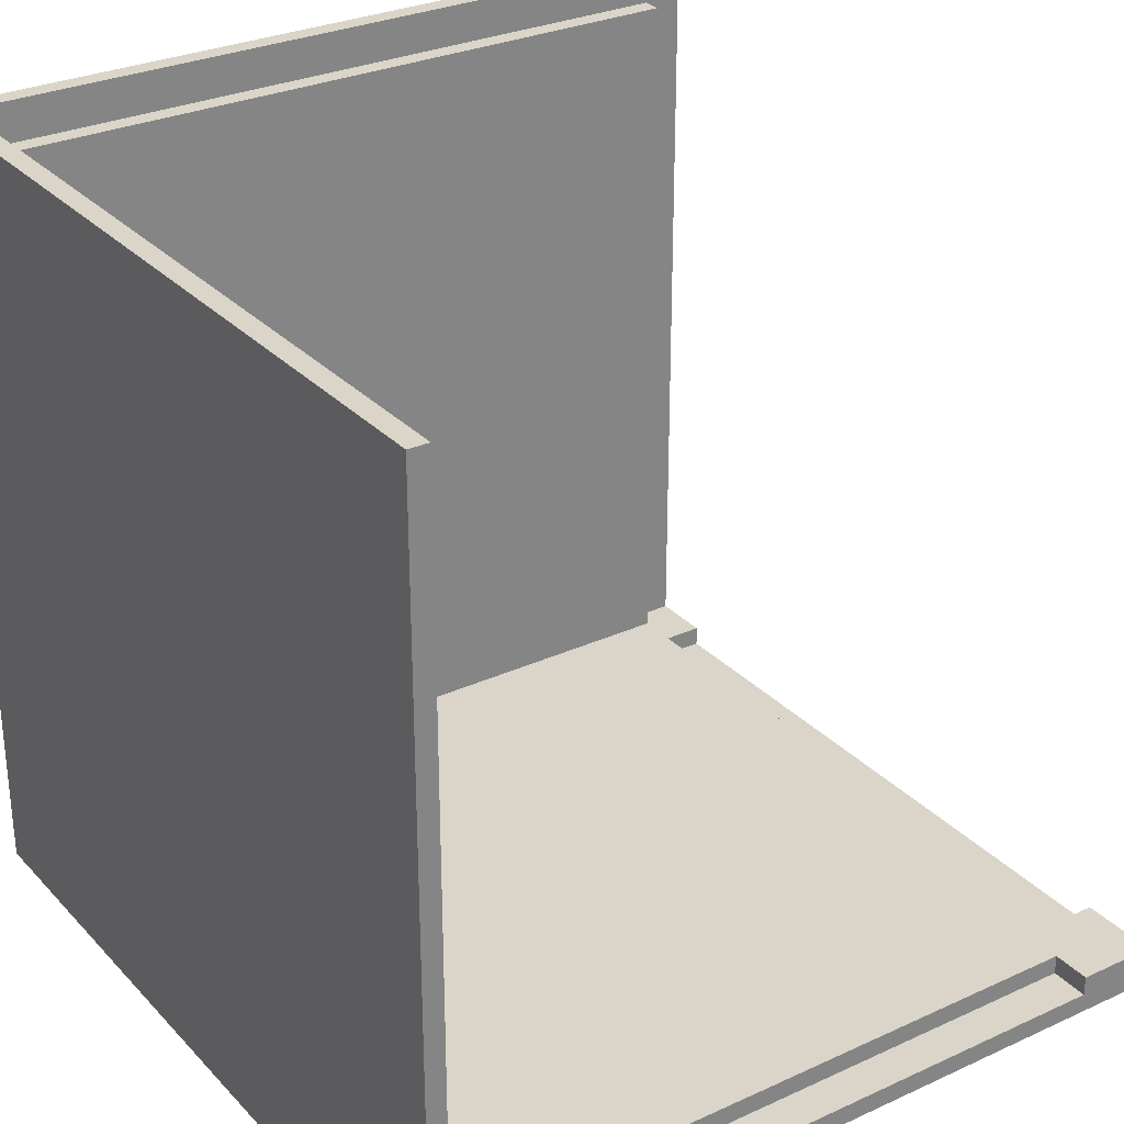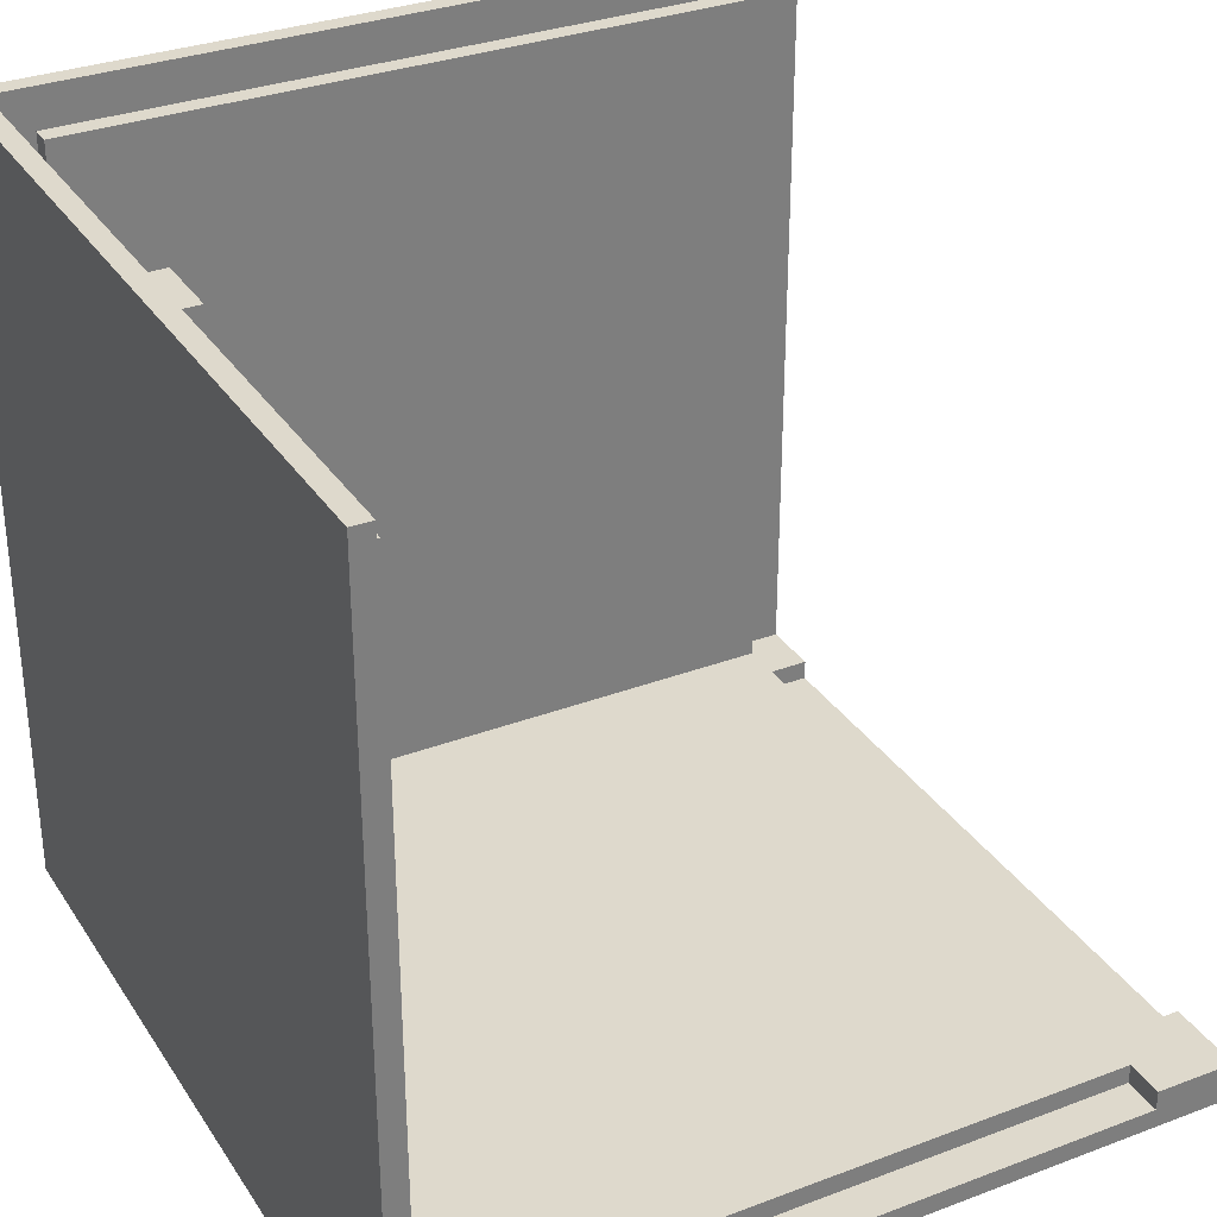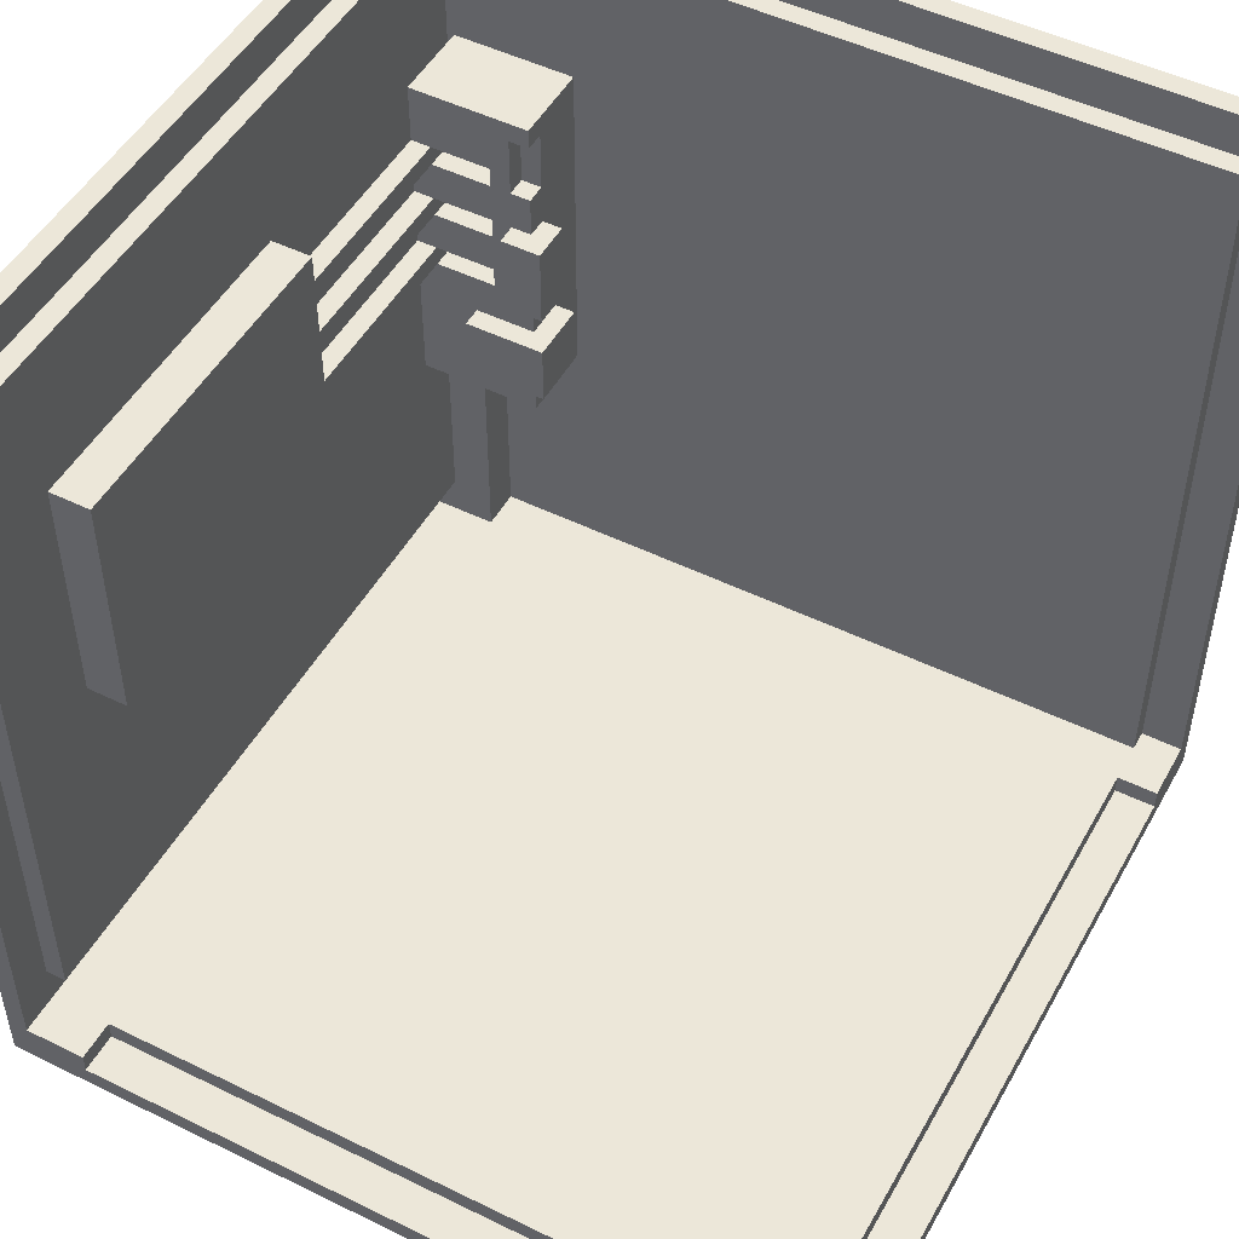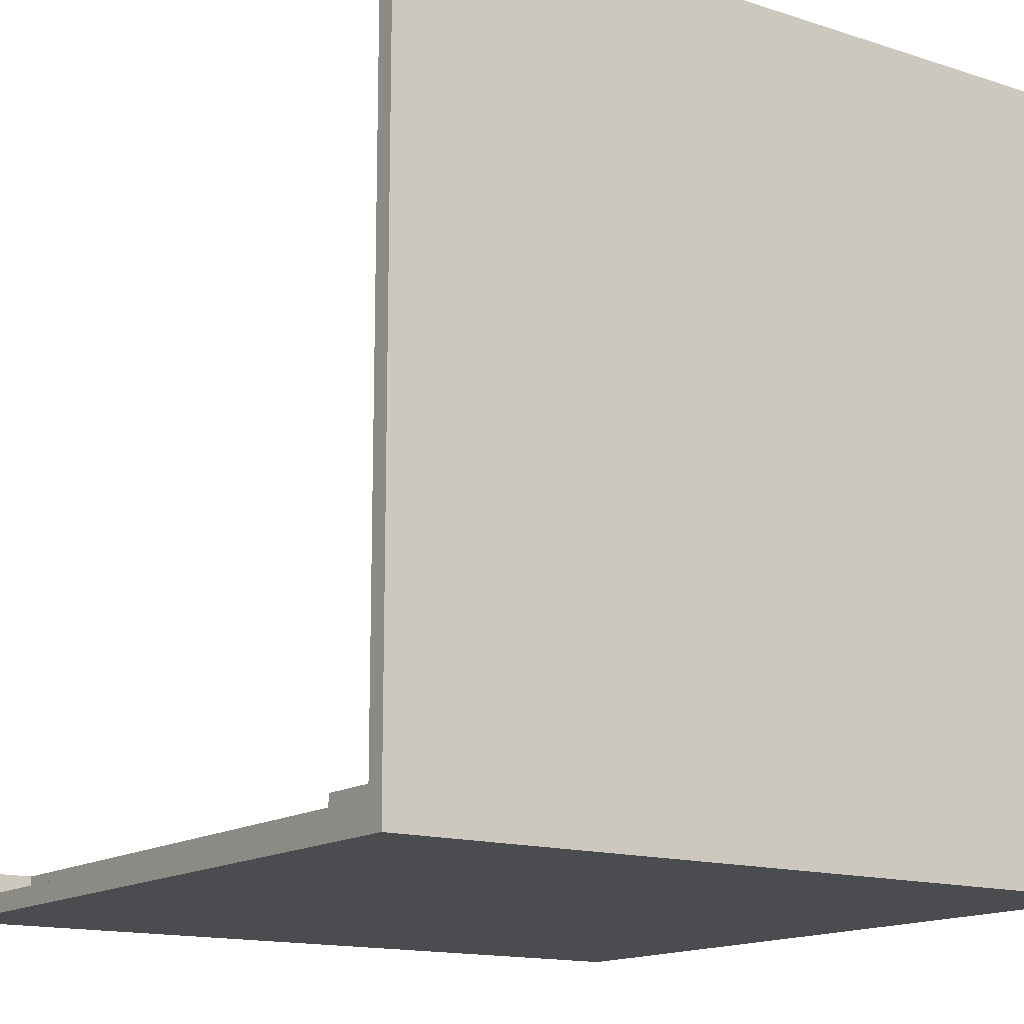
<metadata>
{"format":"obj","ext":"obj","renderer":"f3d","projection":"perspective","resolution":1024,"background":"white","views":[{"elev":29.3,"azim":-124.1,"up":"+Y"},{"elev":32.1,"azim":-117.9,"up":"+Y"},{"elev":49.7,"azim":-61.6,"up":"+Y"},{"elev":-14.7,"azim":55.2,"up":"+Y"}]}
</metadata>
<code>
o
v -2 0 2
v -2 0 -1.9
v -2 0 -2
v -2 0.1 1.6
v -2 0.1 -1.6
v -2 0.2 2
v -2 0.2 1.6
v -2 0.2 -1.6
v -2 0.2 -1.9
v -2 4 -1.9
v -2 4 -2
v -1.8 0.1 1.6
v -1.8 0.1 -1.6
v -1.8 0.2 1.6
v -1.8 0.2 -1.6
v -1.8 0.4 -1.8
v -1.8 0.4 -1.9
v -1.8 3.8 -1.8
v -1.8 3.8 -1.9
v -1.3 1.9 -1.6
v -1.3 1.9 -1.8
v -1.3 3.1 -1.6
v -1.3 3.1 -1.8
v 1.3 1.6 -1.1
v 1.3 1.6 -1.5
v 1.3 1.9 -1.1
v 1.3 1.9 -1.5
v 1.3 2.1 -1.1
v 1.3 2.1 -1.3
v 1.3 2.5 -1.1
v 1.3 2.5 -1.3
v 1.4 1.4 -1.2
v 1.4 1.4 -1.8
v 1.4 1.6 -1.2
v 1.4 1.6 -1.5
v 1.4 1.9 -1.2
v 1.4 1.9 -1.5
v 1.4 2.1 -1.2
v 1.4 2.1 -1.3
v 1.4 2.1 -1.4
v 1.4 2.1 -1.7
v 1.4 2.1 -1.8
v 1.4 2.2 -1.4
v 1.4 2.2 -1.7
v 1.4 2.2 -1.8
v 1.4 2.4 -1.4
v 1.4 2.4 -1.7
v 1.4 2.4 -1.8
v 1.4 2.5 -1.2
v 1.4 2.5 -1.3
v 1.4 2.5 -1.4
v 1.4 2.5 -1.7
v 1.4 2.5 -1.8
v 1.4 2.7 -1.2
v 1.4 2.7 -1.3
v 1.4 2.7 -1.4
v 1.4 2.7 -1.7
v 1.4 2.7 -1.8
v 1.4 2.8 -1.4
v 1.4 2.8 -1.7
v 1.4 2.8 -1.8
v 1.4 3 -1.2
v 1.4 3 -1.3
v 1.4 3.1 -1.2
v 1.4 3.1 -1.8
v 1.5 2.1 -1.4
v 1.5 2.1 -1.7
v 1.5 2.2 -1.4
v 1.5 2.2 -1.7
v 1.5 2.4 -1.4
v 1.5 2.4 -1.7
v 1.5 2.5 -1.4
v 1.5 2.5 -1.7
v 1.5 2.7 -1.2
v 1.5 2.7 -1.3
v 1.5 2.7 -1.4
v 1.5 2.7 -1.7
v 1.5 2.8 -1.4
v 1.5 2.8 -1.7
v 1.5 3 -1.2
v 1.5 3 -1.3
v 1.6 0.1 2
v 1.6 0.1 1.8
v 1.6 0.2 2
v 1.6 0.2 1.8
v 1.6 0.2 -1.6
v 1.6 0.2 -1.8
v 1.6 0.2 -1.9
v 1.6 0.4 -1.8
v 1.6 0.4 -1.9
v 1.6 1.4 -1.6
v 1.6 1.4 -1.8
v 1.7 1.4 -1.8
v 1.7 1.4 -1.9
v 1.7 1.5 -1.8
v 1.7 1.5 -1.9
v 1.8 0.2 1.8
v 1.8 0.2 -1.6
v 1.8 1.4 -1.2
v 1.8 1.4 -1.6
v 1.8 3.1 -1.2
v 1.8 3.1 -1.7
v 1.8 3.8 1.8
v 1.8 3.8 -1.7
v 1.9 0.2 2
v 1.9 0.2 1.8
v 1.9 1.5 -1.7
v 1.9 1.5 -1.9
v 1.9 3.8 1.8
v 1.9 3.8 -1.7
v 1.9 4 2
v 1.9 4 -1.9
v -1.6 0.1 2
v -1.6 0.1 1.8
v -1.6 0.2 2
v -1.6 0.2 1.8
v 0.3 1.9 -1.6
v 0.3 1.9 -1.8
v 0.3 2.1 -1.7
v 0.3 2.1 -1.8
v 0.3 2.2 -1.7
v 0.3 2.2 -1.8
v 0.3 2.4 -1.7
v 0.3 2.4 -1.8
v 0.3 2.5 -1.7
v 0.3 2.5 -1.8
v 0.3 2.7 -1.7
v 0.3 2.7 -1.8
v 0.3 2.8 -1.7
v 0.3 2.8 -1.8
v 0.3 3.1 -1.6
v 0.3 3.1 -1.8
v 1.5 2.1 -1.1
v 1.5 2.1 -1.2
v 1.5 2.5 -1.1
v 1.5 2.5 -1.2
v 1.6 1.4 -1.8
v 1.6 1.4 -1.9
v 1.6 1.6 -1.1
v 1.6 1.6 -1.2
v 1.6 1.9 -1.1
v 1.6 1.9 -1.2
v 1.6 3.1 -1.8
v 1.6 3.8 -1.8
v 1.6 3.8 -1.9
v 1.8 1.5 -1.7
v 1.8 1.5 -1.8
v 1.8 3.1 -1.7
v 1.8 3.1 -1.8
v 2 0 2
v 2 0 -2
v 2 4 2
v 2 4 -2
v -2 0 2
v -2 0.2 2
v -1.6 0.1 2
v -1.6 0.2 2
v 1.6 0.1 2
v 1.6 0.2 2
v 1.9 0 2
v 1.9 0.2 2
v 1.9 4 2
v 2 0 2
v 2 4 2
v -1.6 0.1 1.8
v -1.6 0.2 1.8
v 1.6 0.1 1.8
v 1.6 0.2 1.8
v 1.8 0.2 1.8
v 1.8 3.8 1.8
v 1.9 0.2 1.8
v 1.9 3.8 1.8
v 1.3 1.6 -1.1
v 1.3 1.9 -1.1
v 1.3 2.1 -1.1
v 1.3 2.5 -1.1
v 1.5 2.1 -1.1
v 1.5 2.5 -1.1
v 1.6 1.6 -1.1
v 1.6 1.9 -1.1
v 1.4 1.4 -1.2
v 1.4 1.6 -1.2
v 1.4 1.9 -1.2
v 1.4 2.1 -1.2
v 1.4 2.5 -1.2
v 1.4 2.7 -1.2
v 1.4 3 -1.2
v 1.4 3.1 -1.2
v 1.5 2.1 -1.2
v 1.5 2.5 -1.2
v 1.5 2.7 -1.2
v 1.5 3 -1.2
v 1.6 1.6 -1.2
v 1.6 1.9 -1.2
v 1.8 1.4 -1.2
v 1.8 3.1 -1.2
v 1.4 2.7 -1.3
v 1.4 3 -1.3
v 1.5 2.7 -1.3
v 1.5 3 -1.3
v -2 0.1 -1.6
v -2 0.2 -1.6
v -1.8 0.1 -1.6
v -1.8 0.2 -1.6
v -1.3 1.9 -1.6
v -1.3 3.1 -1.6
v -1.1 2.1 -1.6
v -1.1 2.9 -1.6
v -1 2.2 -1.6
v -1 2.8 -1.6
v 2.384e-07 2.2 -1.6
v 2.384e-07 2.8 -1.6
v 0.1 2.1 -1.6
v 0.1 2.9 -1.6
v 0.3 1.9 -1.6
v 0.3 3.1 -1.6
v 1.6 0.2 -1.6
v 1.6 1.4 -1.6
v 1.8 0.2 -1.6
v 1.8 1.4 -1.6
v 0.3 2.1 -1.7
v 0.3 2.2 -1.7
v 0.3 2.4 -1.7
v 0.3 2.5 -1.7
v 0.3 2.7 -1.7
v 0.3 2.8 -1.7
v 1.4 2.1 -1.7
v 1.4 2.2 -1.7
v 1.4 2.4 -1.7
v 1.4 2.5 -1.7
v 1.4 2.7 -1.7
v 1.4 2.8 -1.7
v 1.5 2.1 -1.7
v 1.5 2.2 -1.7
v 1.5 2.4 -1.7
v 1.5 2.5 -1.7
v 1.5 2.7 -1.7
v 1.5 2.8 -1.7
v -1.8 0.4 -1.8
v -1.8 3.8 -1.8
v -1.3 1.9 -1.8
v -1.3 3.1 -1.8
v 0.3 1.9 -1.8
v 0.3 2.1 -1.8
v 0.3 2.2 -1.8
v 0.3 2.4 -1.8
v 0.3 2.5 -1.8
v 0.3 2.7 -1.8
v 0.3 2.8 -1.8
v 0.3 3.1 -1.8
v 1.4 1.4 -1.8
v 1.4 2.1 -1.8
v 1.4 2.2 -1.8
v 1.4 2.4 -1.8
v 1.4 2.5 -1.8
v 1.4 2.7 -1.8
v 1.4 2.8 -1.8
v 1.4 3.1 -1.8
v 1.6 0.4 -1.8
v 1.6 1.4 -1.8
v 1.6 3.1 -1.8
v 1.6 3.8 -1.8
v -2 0.2 -1.9
v -2 4 -1.9
v -1.8 0.4 -1.9
v -1.8 3.8 -1.9
v 1.6 0.2 -1.9
v 1.6 0.4 -1.9
v 1.6 1.4 -1.9
v 1.6 3.8 -1.9
v 1.7 1.4 -1.9
v 1.7 1.5 -1.9
v 1.9 1.5 -1.9
v 1.9 4 -1.9
v -2 0.1 1.6
v -2 0.2 1.6
v -1.8 0.1 1.6
v -1.8 0.2 1.6
v 1.3 2.1 -1.3
v 1.3 2.5 -1.3
v 1.4 2.1 -1.3
v 1.4 2.5 -1.3
v 1.4 2.1 -1.4
v 1.4 2.2 -1.4
v 1.4 2.4 -1.4
v 1.4 2.5 -1.4
v 1.4 2.7 -1.4
v 1.4 2.8 -1.4
v 1.5 2.1 -1.4
v 1.5 2.2 -1.4
v 1.5 2.4 -1.4
v 1.5 2.5 -1.4
v 1.5 2.7 -1.4
v 1.5 2.8 -1.4
v 1.3 1.6 -1.5
v 1.3 1.9 -1.5
v 1.4 1.6 -1.5
v 1.4 1.9 -1.5
v 1.8 1.5 -1.7
v 1.8 3.1 -1.7
v 1.8 3.8 -1.7
v 1.9 1.5 -1.7
v 1.9 3.8 -1.7
v 1.6 1.4 -1.8
v 1.6 3.1 -1.8
v 1.7 1.4 -1.8
v 1.7 1.5 -1.8
v 1.8 1.5 -1.8
v 1.8 3.1 -1.8
v -2 0 -2
v -2 4 -2
v 2 0 -2
v 2 4 -2
v -2 0 2
v 1.9 0 2
v 2 0 2
v -2 0 -1.9
v 1.9 0 -1.9
v -2 0 -2
v 2 0 -2
v -1.8 0.4 -1.8
v 1.6 0.4 -1.8
v -1.8 0.4 -1.9
v 1.6 0.4 -1.9
v 1.4 1.4 -1.2
v 1.8 1.4 -1.2
v 1.6 1.4 -1.6
v 1.8 1.4 -1.6
v 1.4 1.4 -1.8
v 1.6 1.4 -1.8
v 1.3 1.6 -1.1
v 1.6 1.6 -1.1
v 1.4 1.6 -1.2
v 1.6 1.6 -1.2
v 1.3 1.6 -1.5
v 1.4 1.6 -1.5
v -1.3 1.9 -1.6
v 0.3 1.9 -1.6
v -1.3 1.9 -1.8
v 0.3 1.9 -1.8
v 1.3 2.1 -1.1
v 1.5 2.1 -1.1
v 1.4 2.1 -1.2
v 1.5 2.1 -1.2
v 1.3 2.1 -1.3
v 1.4 2.1 -1.3
v 0.3 2.1 -1.7
v 1.4 2.1 -1.7
v 0.3 2.1 -1.8
v 1.4 2.1 -1.8
v 1.4 2.2 -1.4
v 1.5 2.2 -1.4
v 1.4 2.2 -1.7
v 1.5 2.2 -1.7
v 0.3 2.4 -1.7
v 1.4 2.4 -1.7
v 0.3 2.4 -1.8
v 1.4 2.4 -1.8
v 1.4 2.5 -1.4
v 1.5 2.5 -1.4
v 1.4 2.5 -1.7
v 1.5 2.5 -1.7
v 0.3 2.7 -1.7
v 1.4 2.7 -1.7
v 0.3 2.7 -1.8
v 1.4 2.7 -1.8
v 1.4 2.8 -1.4
v 1.5 2.8 -1.4
v 1.4 2.8 -1.7
v 1.5 2.8 -1.7
v 1.4 3 -1.2
v 1.5 3 -1.2
v 1.4 3 -1.3
v 1.5 3 -1.3
v -1.6 0.1 2
v 1.6 0.1 2
v -1.6 0.1 1.8
v 1.6 0.1 1.8
v -2 0.1 1.6
v -1.8 0.1 1.6
v -2 0.1 -1.6
v -1.8 0.1 -1.6
v -2 0.2 2
v -1.6 0.2 2
v 1.6 0.2 2
v 1.9 0.2 2
v -1.6 0.2 1.8
v 1.6 0.2 1.8
v 1.8 0.2 1.8
v 1.9 0.2 1.8
v -2 0.2 1.6
v -1.8 0.2 1.6
v -2 0.2 -1.6
v -1.8 0.2 -1.6
v 1.6 0.2 -1.6
v 1.8 0.2 -1.6
v 1.6 0.2 -1.8
v -2 0.2 -1.9
v 1.6 0.2 -1.9
v 1.6 1.4 -1.8
v 1.7 1.4 -1.8
v 1.6 1.4 -1.9
v 1.7 1.4 -1.9
v 1.8 1.5 -1.7
v 1.9 1.5 -1.7
v 1.7 1.5 -1.8
v 1.8 1.5 -1.8
v 1.7 1.5 -1.9
v 1.9 1.5 -1.9
v 1.3 1.9 -1.1
v 1.6 1.9 -1.1
v 1.4 1.9 -1.2
v 1.6 1.9 -1.2
v 1.3 1.9 -1.5
v 1.4 1.9 -1.5
v 1.4 2.1 -1.4
v 1.5 2.1 -1.4
v 1.4 2.1 -1.7
v 1.5 2.1 -1.7
v 0.3 2.2 -1.7
v 1.4 2.2 -1.7
v 0.3 2.2 -1.8
v 1.4 2.2 -1.8
v 1.4 2.4 -1.4
v 1.5 2.4 -1.4
v 1.4 2.4 -1.7
v 1.5 2.4 -1.7
v 1.3 2.5 -1.1
v 1.5 2.5 -1.1
v 1.4 2.5 -1.2
v 1.5 2.5 -1.2
v 1.3 2.5 -1.3
v 1.4 2.5 -1.3
v 0.3 2.5 -1.7
v 1.4 2.5 -1.7
v 0.3 2.5 -1.8
v 1.4 2.5 -1.8
v 1.4 2.7 -1.2
v 1.5 2.7 -1.2
v 1.4 2.7 -1.3
v 1.5 2.7 -1.3
v 1.4 2.7 -1.4
v 1.5 2.7 -1.4
v 1.4 2.7 -1.7
v 1.5 2.7 -1.7
v 0.3 2.8 -1.7
v 1.4 2.8 -1.7
v 0.3 2.8 -1.8
v 1.4 2.8 -1.8
v 1.4 3.1 -1.2
v 1.8 3.1 -1.2
v -1.3 3.1 -1.6
v 0.3 3.1 -1.6
v 1.8 3.1 -1.7
v -1.3 3.1 -1.8
v 0.3 3.1 -1.8
v 1.4 3.1 -1.8
v 1.6 3.1 -1.8
v 1.8 3.1 -1.8
v 1.8 3.8 1.8
v 1.9 3.8 1.8
v 1.8 3.8 -1.7
v 1.9 3.8 -1.7
v -1.8 3.8 -1.8
v 1.6 3.8 -1.8
v -1.8 3.8 -1.9
v 1.6 3.8 -1.9
v 1.9 4 2
v 2 4 2
v -2 4 -1.9
v 1.9 4 -1.9
v -2 4 -2
v 2 4 -2
f 4 2 1
f 5 2 4
f 6 4 1
f 7 4 6
f 8 2 5
f 9 3 2
f 9 2 8
f 10 3 9
f 11 3 10
f 14 13 12
f 15 13 14
f 18 17 16
f 19 17 18
f 22 21 20
f 23 21 22
f 26 25 24
f 27 25 26
f 30 29 28
f 31 29 30
f 34 33 32
f 35 33 34
f 37 33 35
f 38 37 36
f 39 37 38
f 40 37 39
f 41 33 37
f 41 37 40
f 42 33 41
f 43 40 39
f 46 43 39
f 46 45 44
f 46 44 43
f 47 45 46
f 48 45 47
f 50 46 39
f 51 46 50
f 54 50 49
f 54 53 52
f 54 52 51
f 54 51 50
f 55 53 54
f 56 53 55
f 57 53 56
f 58 53 57
f 59 56 55
f 63 59 55
f 63 61 60
f 63 60 59
f 64 63 62
f 65 61 63
f 65 63 64
f 68 67 66
f 69 67 68
f 72 71 70
f 73 71 72
f 78 77 76
f 79 77 78
f 80 75 74
f 81 75 80
f 84 83 82
f 85 83 84
f 89 88 87
f 89 87 86
f 90 88 89
f 91 89 86
f 92 89 91
f 95 94 93
f 96 94 95
f 99 98 97
f 100 98 99
f 101 99 97
f 103 101 97
f 103 102 101
f 104 102 103
f 109 106 105
f 110 108 107
f 111 109 105
f 111 110 109
f 112 108 110
f 112 110 111
f 113 114 115
f 115 114 116
f 117 118 119
f 119 118 120
f 117 119 121
f 117 121 123
f 121 122 123
f 123 122 124
f 117 123 125
f 117 125 127
f 125 126 127
f 127 126 128
f 117 127 129
f 117 129 131
f 129 130 131
f 131 130 132
f 133 134 135
f 135 134 136
f 139 140 141
f 141 140 142
f 137 138 143
f 143 138 144
f 144 138 145
f 146 147 148
f 148 147 149
f 150 151 152
f 152 151 153
f 156 155 154
f 157 155 156
f 158 156 154
f 160 158 154
f 160 159 158
f 161 159 160
f 163 161 160
f 163 162 161
f 164 162 163
f 167 166 165
f 168 166 167
f 171 170 169
f 172 170 171
f 177 176 175
f 178 176 177
f 179 174 173
f 180 174 179
f 189 184 183
f 190 186 185
f 191 186 190
f 192 188 187
f 193 182 181
f 194 192 191
f 194 191 190
f 194 189 183
f 194 190 189
f 195 193 181
f 195 194 193
f 196 192 194
f 196 194 195
f 196 188 192
f 199 198 197
f 200 198 199
f 203 202 201
f 204 202 203
f 207 206 205
f 208 206 207
f 209 208 207
f 210 208 209
f 211 209 207
f 211 210 209
f 212 208 210
f 212 210 211
f 213 207 205
f 213 211 207
f 213 212 211
f 214 208 212
f 214 212 213
f 214 206 208
f 215 213 205
f 215 214 213
f 216 206 214
f 216 214 215
f 219 218 217
f 220 218 219
f 227 222 221
f 228 222 227
f 229 224 223
f 230 224 229
f 231 226 225
f 232 226 231
f 233 228 227
f 234 228 233
f 235 230 229
f 236 230 235
f 237 232 231
f 238 232 237
f 241 240 239
f 242 240 241
f 243 241 239
f 250 240 242
f 251 243 239
f 251 244 243
f 252 244 251
f 253 246 245
f 254 246 253
f 255 248 247
f 256 248 255
f 257 250 249
f 258 240 250
f 258 250 257
f 259 251 239
f 260 251 259
f 261 240 258
f 262 240 261
f 265 264 263
f 266 264 265
f 267 265 263
f 268 265 267
f 270 264 266
f 271 270 269
f 272 270 271
f 273 270 272
f 274 264 270
f 274 270 273
f 275 276 277
f 277 276 278
f 279 280 281
f 281 280 282
f 283 284 289
f 289 284 290
f 285 286 291
f 291 286 292
f 287 288 293
f 293 288 294
f 295 296 297
f 297 296 298
f 299 300 302
f 300 301 302
f 302 301 303
f 304 305 306
f 306 305 307
f 307 305 308
f 308 305 309
f 310 311 312
f 312 311 313
f 317 315 314
f 318 316 315
f 318 315 317
f 319 318 317
f 320 316 318
f 320 318 319
f 323 322 321
f 324 322 323
f 327 326 325
f 328 326 327
f 329 327 325
f 330 327 329
f 333 332 331
f 334 332 333
f 335 333 331
f 336 333 335
f 339 338 337
f 340 338 339
f 343 342 341
f 344 342 343
f 345 343 341
f 346 343 345
f 349 348 347
f 350 348 349
f 353 352 351
f 354 352 353
f 357 356 355
f 358 356 357
f 361 360 359
f 362 360 361
f 365 364 363
f 366 364 365
f 369 368 367
f 370 368 369
f 373 372 371
f 374 372 373
f 375 376 377
f 377 376 378
f 379 380 381
f 381 380 382
f 383 384 387
f 385 386 388
f 388 386 389
f 389 386 390
f 383 387 391
f 387 388 391
f 388 389 391
f 391 389 392
f 392 389 394
f 394 389 395
f 395 389 396
f 393 394 397
f 394 395 397
f 393 397 398
f 398 397 399
f 400 401 402
f 402 401 403
f 404 405 407
f 406 407 408
f 407 405 409
f 408 407 409
f 410 411 412
f 412 411 413
f 410 412 414
f 414 412 415
f 416 417 418
f 418 417 419
f 420 421 422
f 422 421 423
f 424 425 426
f 426 425 427
f 428 429 430
f 430 429 431
f 428 430 432
f 432 430 433
f 434 435 436
f 436 435 437
f 438 439 440
f 440 439 441
f 442 443 444
f 444 443 445
f 446 447 448
f 448 447 449
f 450 451 454
f 452 453 455
f 455 453 456
f 450 454 457
f 457 454 458
f 458 454 459
f 460 461 462
f 462 461 463
f 464 465 466
f 466 465 467
f 468 469 471
f 470 471 472
f 471 469 473
f 472 471 473

</code>
